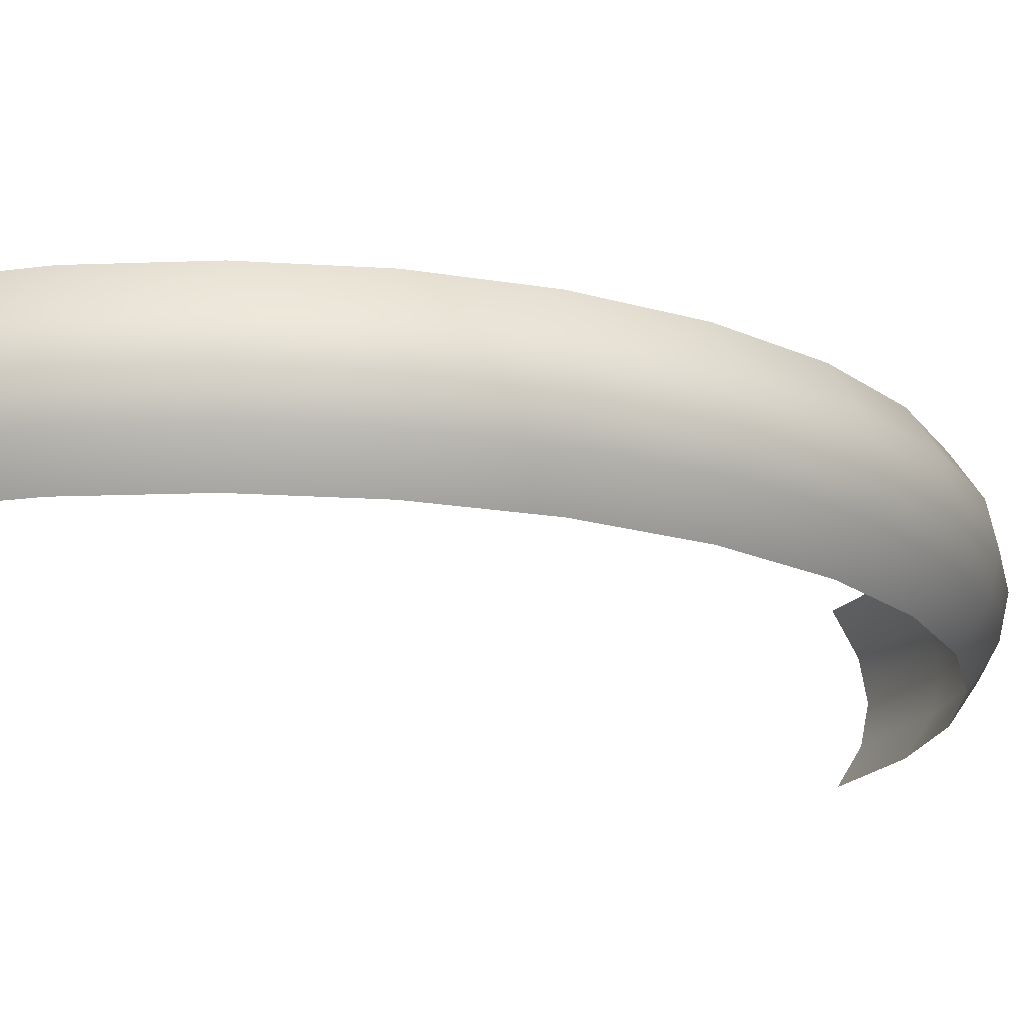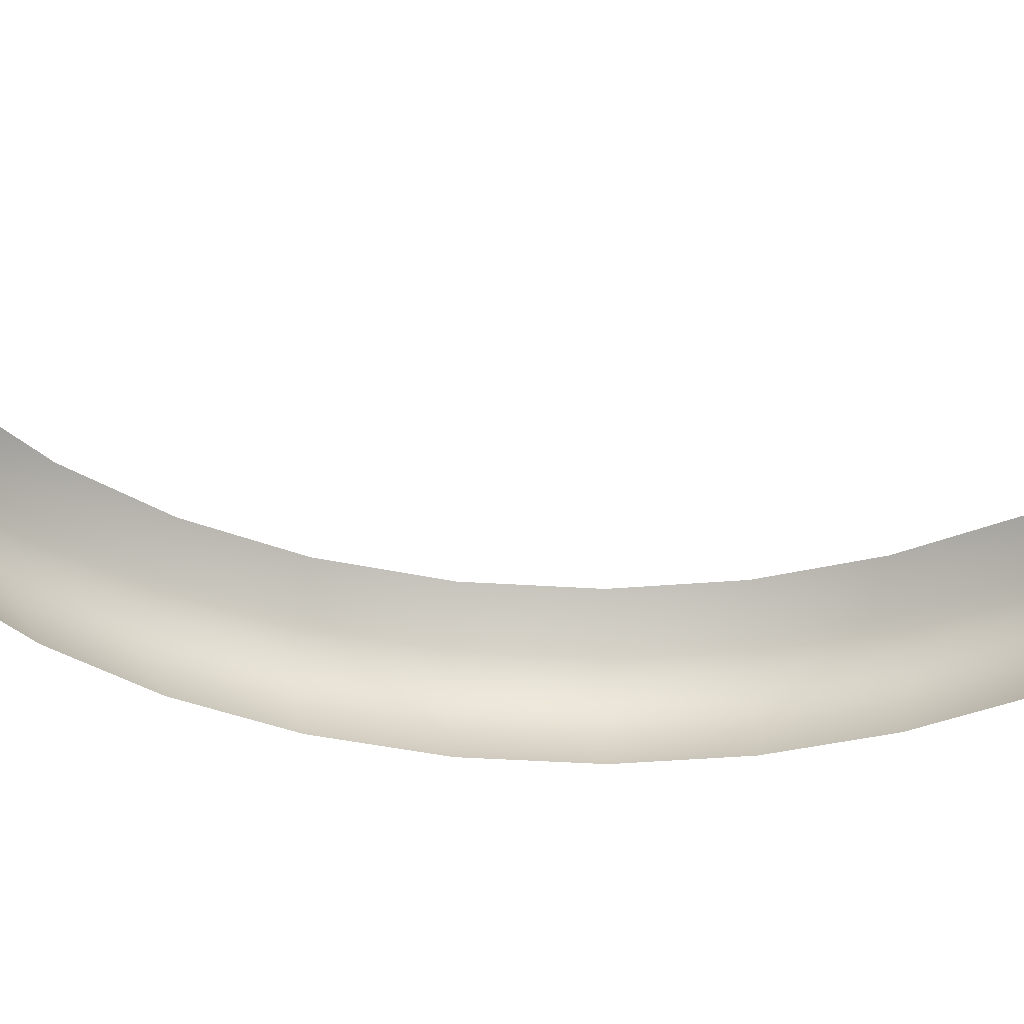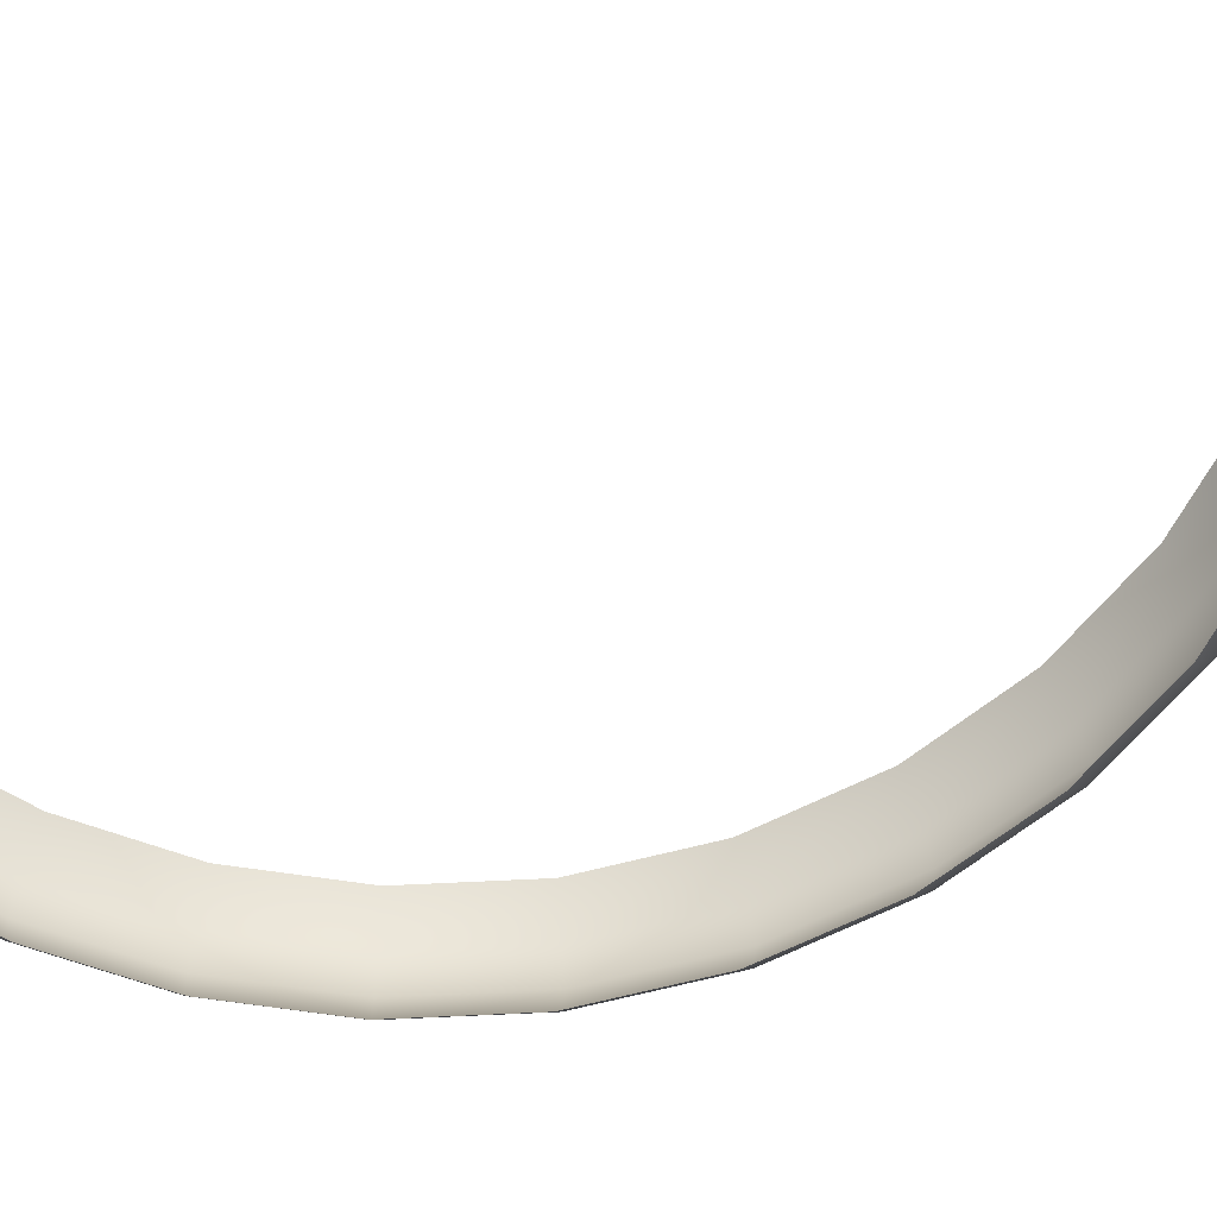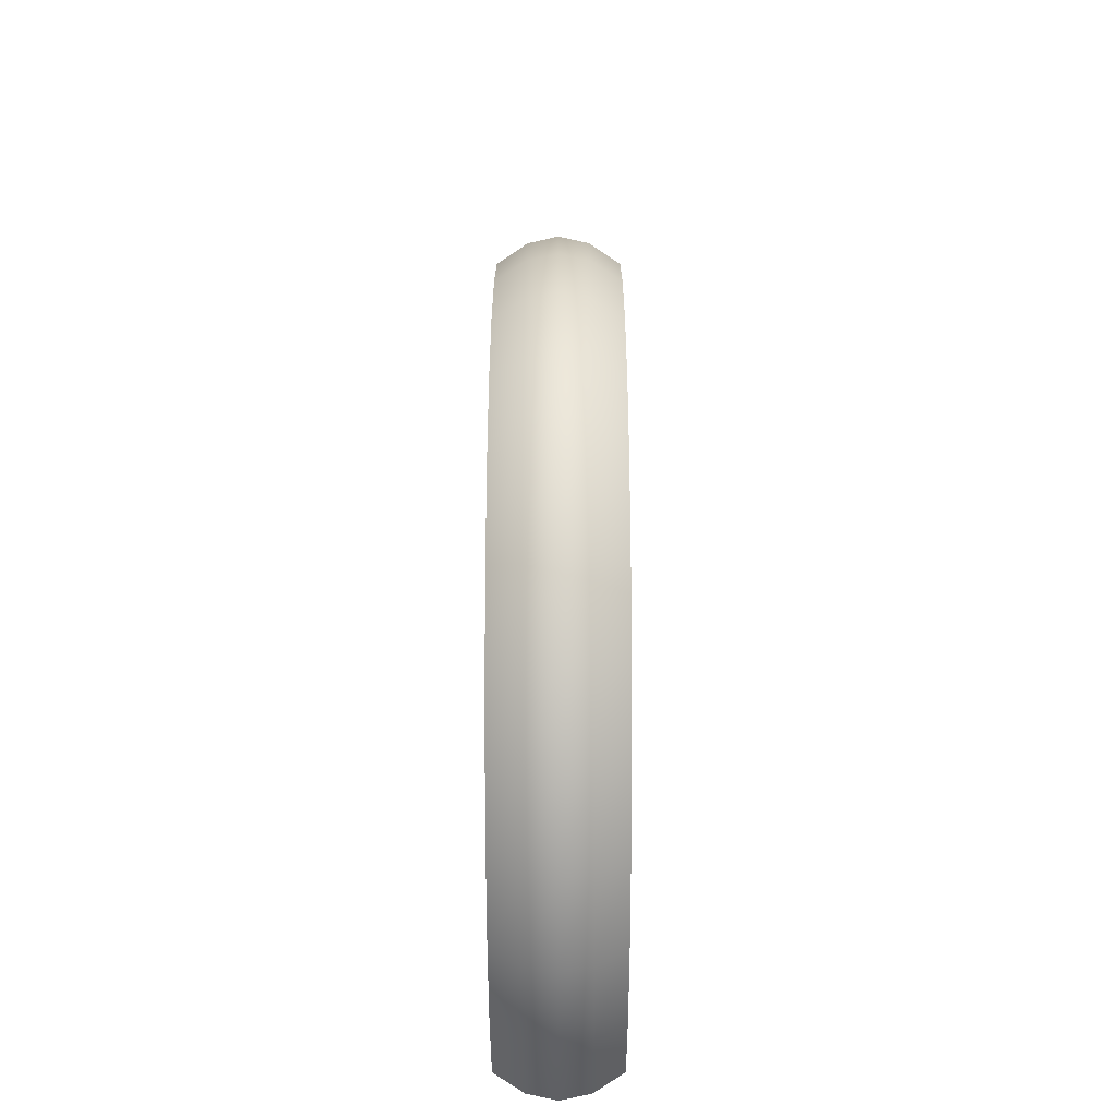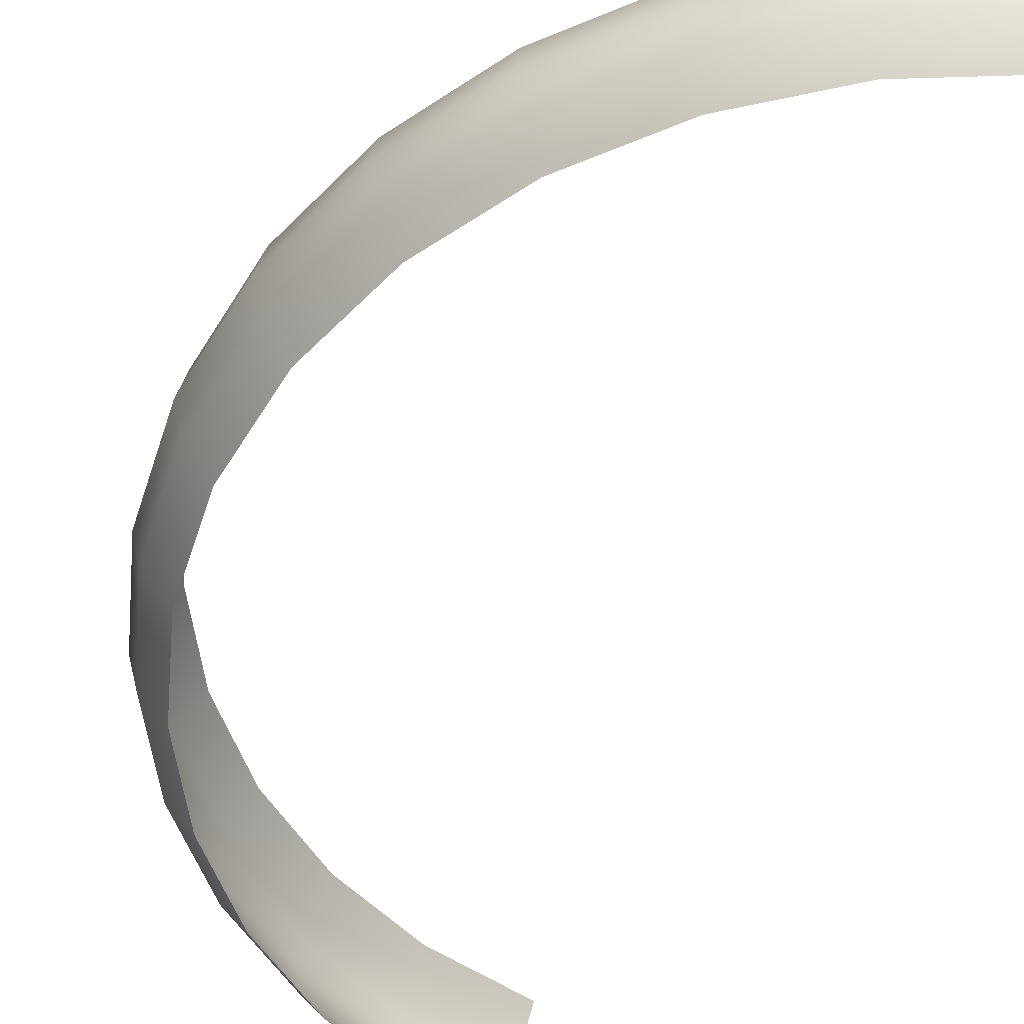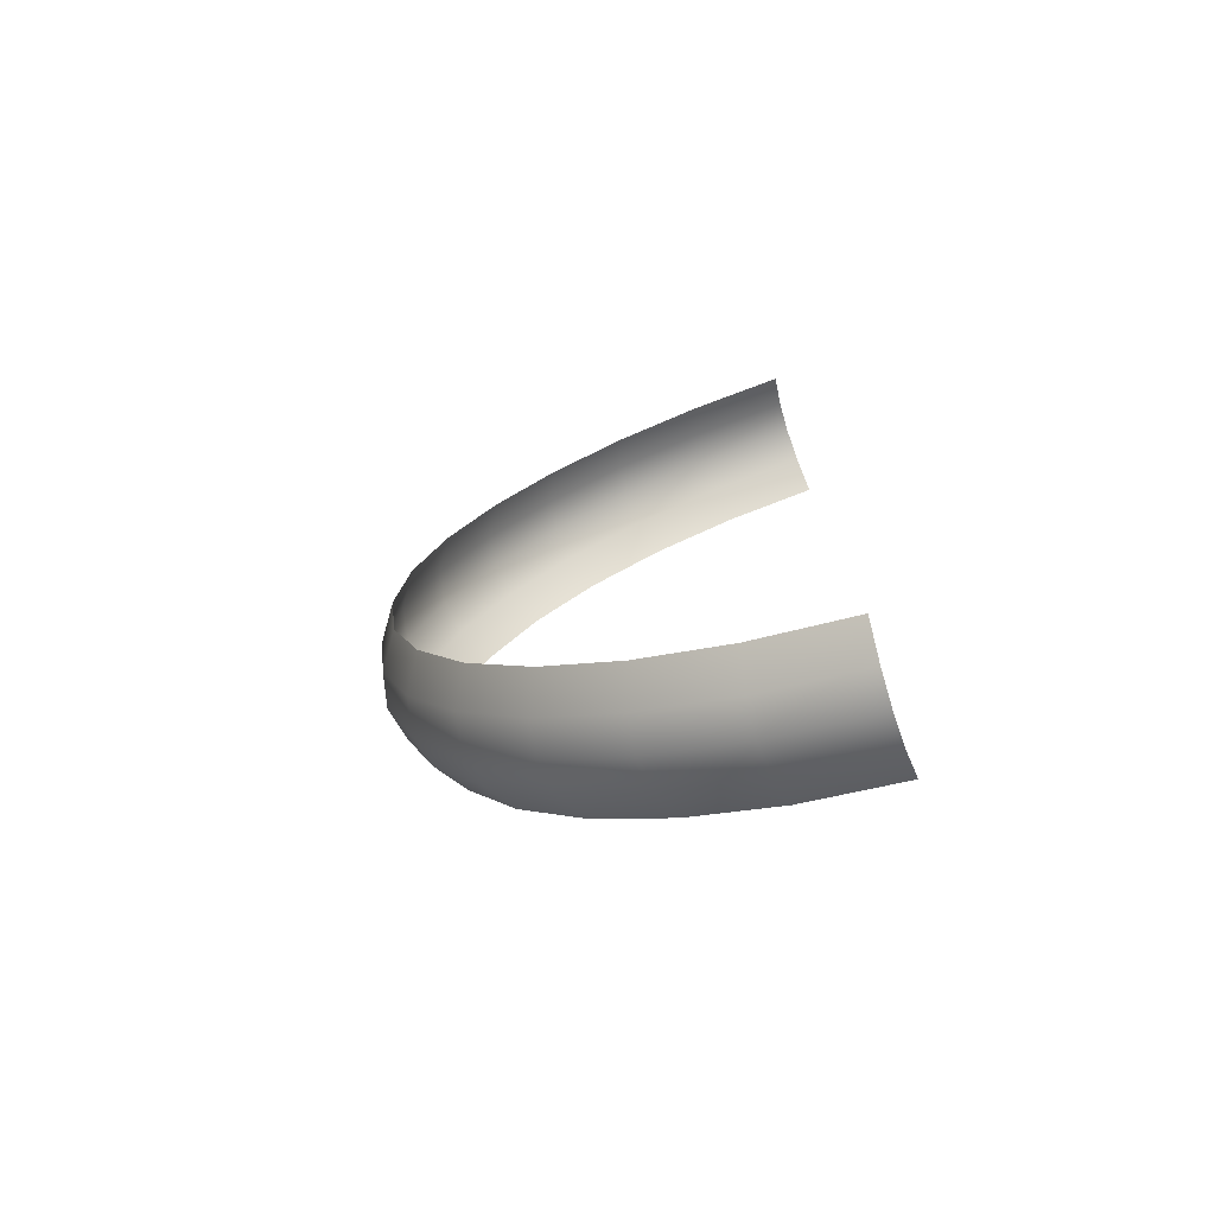
<metadata>
{"format":"obj","ext":"obj","renderer":"f3d","projection":"perspective","resolution":1024,"background":"white","views":[{"elev":-17.5,"azim":52.7,"up":"+Z"},{"elev":-33.4,"azim":-101.4,"up":"+Z"},{"elev":-62.4,"azim":-68.9,"up":"+Z"},{"elev":-29.5,"azim":90.1,"up":"+Y"},{"elev":-50.2,"azim":156.6,"up":"+Z"},{"elev":-73.8,"azim":-162.1,"up":"+Y"}]}
</metadata>
<code>
g Plane006
v -0.1329 -0.4752 0.07176
v -0.1249 -0.4978 0.03588
v -0.2349 -0.4997 0.07176
v -0.2318 -0.5234 0.03588
v -0.1223 -0.5053 -1.144e-08
v -0.2308 -0.5313 1.144e-08
v -0.1249 -0.4978 -0.03588
v -0.2318 -0.5234 -0.03588
v -0.1329 -0.4752 -0.07176
v -0.2349 -0.4997 -0.07176
v -0.02769 -0.4516 0.03588
v -0.0401 -0.4312 0.07176
v -0.02356 -0.4584 3.815e-09
v -0.02769 -0.4516 -0.03588
v -0.0401 -0.4312 -0.07176
v 0.05737 -0.3875 0.03588
v 0.04113 -0.3699 0.07176
v 0.06278 -0.3933 1.144e-08
v 0.05737 -0.3875 -0.03588
v 0.04113 -0.3699 -0.07176
v 0.1278 -0.3078 0.03588
v 0.1084 -0.2938 0.07176
v 0.1343 -0.3124 3.815e-09
v 0.1278 -0.3078 -0.03588
v 0.1084 -0.2938 -0.07176
v 0.1812 -0.215 0.03588
v 0.1594 -0.2052 0.07176
v 0.1885 -0.2182 3.815e-09
v 0.1812 -0.215 -0.03588
v 0.1594 -0.2052 -0.07176
v 0.2151 -0.1115 0.03588
v 0.1917 -0.1065 0.07176
v 0.2229 -0.1132 1.144e-08
v 0.2151 -0.1115 -0.03588
v 0.1917 -0.1065 -0.07176
v 0.2269 3.857e-06 0.03588
v 0.203 -3.052e-08 0.07176
v 0.2349 5.153e-06 1.144e-08
v 0.2269 3.857e-06 -0.03588
v 0.203 -3.052e-08 -0.07176
v 0.2151 0.1115 0.03588
v 0.1917 0.1065 0.07176
v 0.2229 0.1132 3.815e-09
v 0.2151 0.1115 -0.03588
v 0.1917 0.1065 -0.07176
v 0.1812 0.215 0.03588
v 0.1594 0.2052 0.07176
v 0.1885 0.2182 3.815e-09
v 0.1812 0.215 -0.03588
v 0.1594 0.2052 -0.07176
v 0.1278 0.3078 0.03588
v 0.1084 0.2938 0.07176
v 0.1343 0.3124 1.144e-08
v 0.1278 0.3078 -0.03588
v 0.1084 0.2938 -0.07176
v 0.05737 0.3875 0.03588
v 0.04113 0.3699 0.07176
v 0.06278 0.3933 1.121e-08
v 0.05737 0.3875 -0.03588
v 0.04113 0.3699 -0.07176
v -0.02769 0.4516 0.03588
v -0.04009 0.4312 0.07176
v -0.02356 0.4584 1.144e-08
v -0.02769 0.4516 -0.03588
v -0.04009 0.4312 -0.07176
v -0.1249 0.4978 0.03588
v -0.1329 0.4752 0.07176
v -0.1223 0.5053 1.144e-08
v -0.1249 0.4978 -0.03588
v -0.1329 0.4752 -0.07176
v -0.2318 0.5234 0.03588
v -0.2349 0.4997 0.07176
v -0.2308 0.5313 1.144e-08
v -0.2318 0.5234 -0.03588
v -0.2349 0.4997 -0.07176
g Plane006_0
f 3 2 1
f 2 3 4
f 4 5 2
f 5 4 6
f 6 7 5
f 7 6 8
f 8 9 7
f 9 8 10
f 11 1 2
f 1 11 12
f 2 13 11
f 13 2 5
f 5 14 13
f 14 5 7
f 7 15 14
f 15 7 9
f 16 12 11
f 12 16 17
f 11 18 16
f 18 11 13
f 13 19 18
f 19 13 14
f 14 20 19
f 20 14 15
f 21 17 16
f 17 21 22
f 16 23 21
f 23 16 18
f 18 24 23
f 24 18 19
f 19 25 24
f 25 19 20
f 26 22 21
f 22 26 27
f 21 28 26
f 28 21 23
f 23 29 28
f 29 23 24
f 24 30 29
f 30 24 25
f 31 27 26
f 27 31 32
f 26 33 31
f 33 26 28
f 28 34 33
f 34 28 29
f 29 35 34
f 35 29 30
f 36 32 31
f 32 36 37
f 31 38 36
f 38 31 33
f 33 39 38
f 39 33 34
f 34 40 39
f 40 34 35
f 41 37 36
f 37 41 42
f 36 43 41
f 43 36 38
f 38 44 43
f 44 38 39
f 39 45 44
f 45 39 40
f 46 42 41
f 42 46 47
f 41 48 46
f 48 41 43
f 43 49 48
f 49 43 44
f 44 50 49
f 50 44 45
f 51 47 46
f 47 51 52
f 46 53 51
f 53 46 48
f 48 54 53
f 54 48 49
f 49 55 54
f 55 49 50
f 56 52 51
f 52 56 57
f 51 58 56
f 58 51 53
f 53 59 58
f 59 53 54
f 54 60 59
f 60 54 55
f 61 57 56
f 57 61 62
f 56 63 61
f 63 56 58
f 58 64 63
f 64 58 59
f 59 65 64
f 65 59 60
f 66 62 61
f 62 66 67
f 61 68 66
f 68 61 63
f 63 69 68
f 69 63 64
f 64 70 69
f 70 64 65
f 71 67 66
f 67 71 72
f 66 73 71
f 73 66 68
f 68 74 73
f 74 68 69
f 69 75 74
f 75 69 70

</code>
